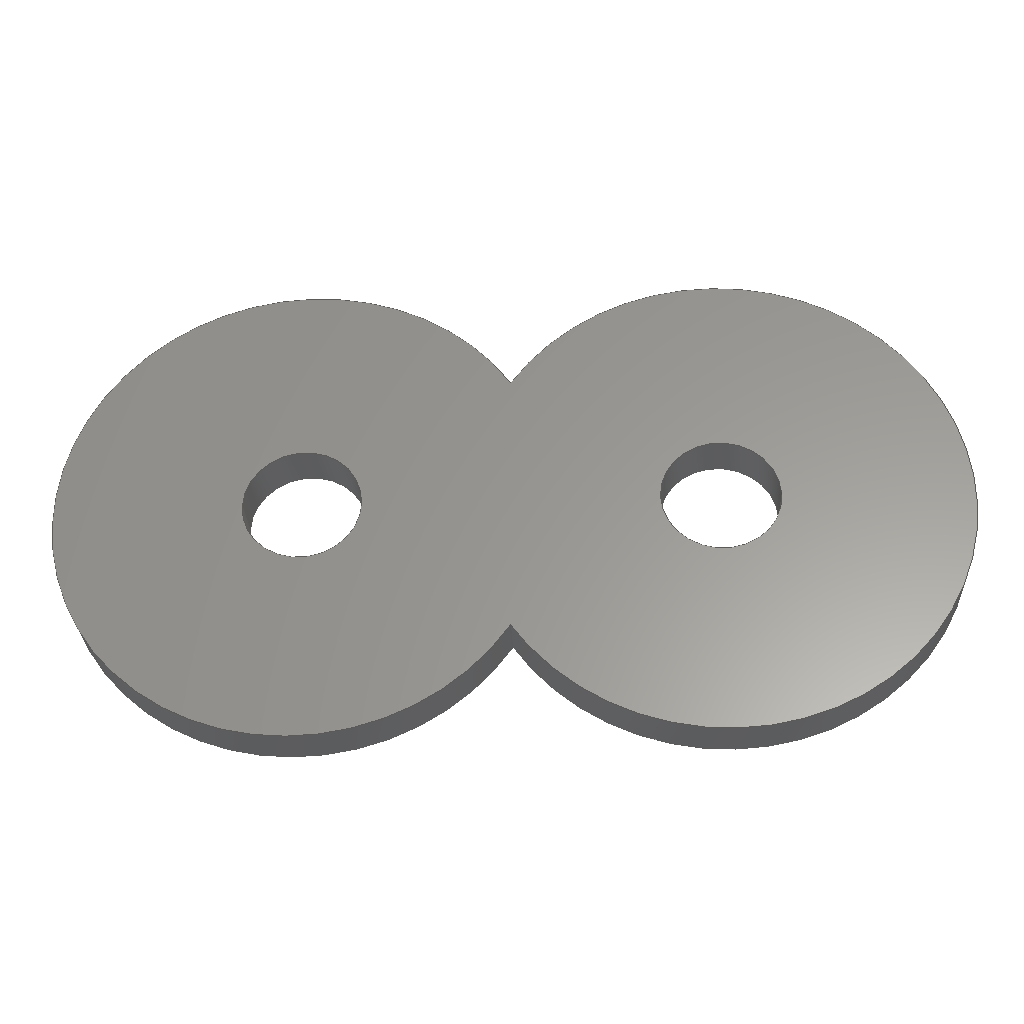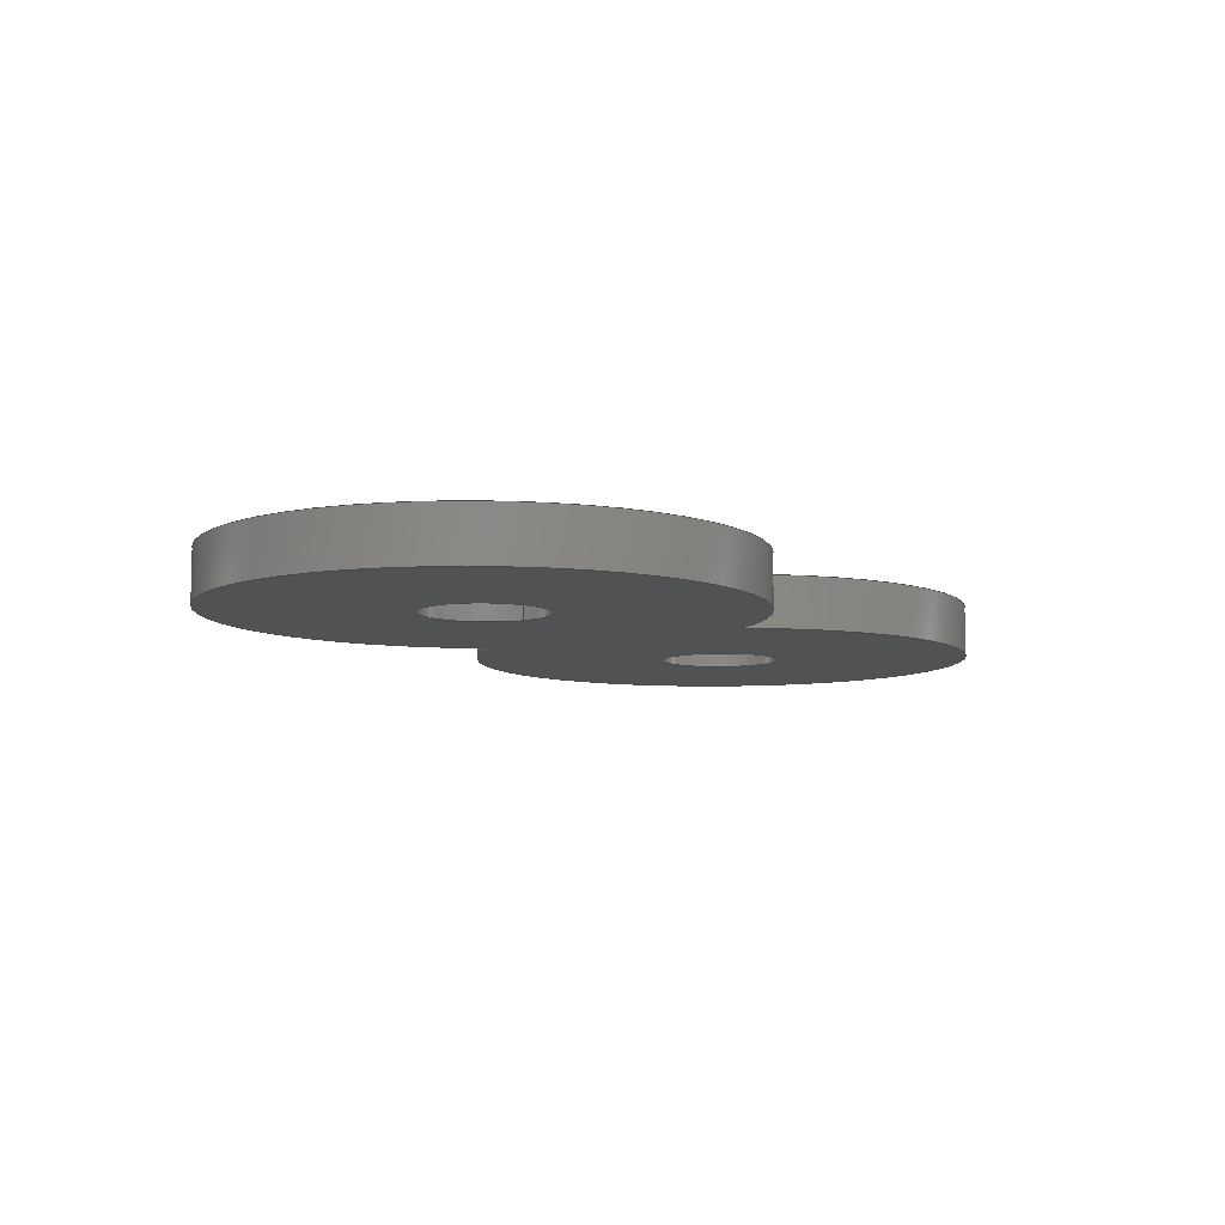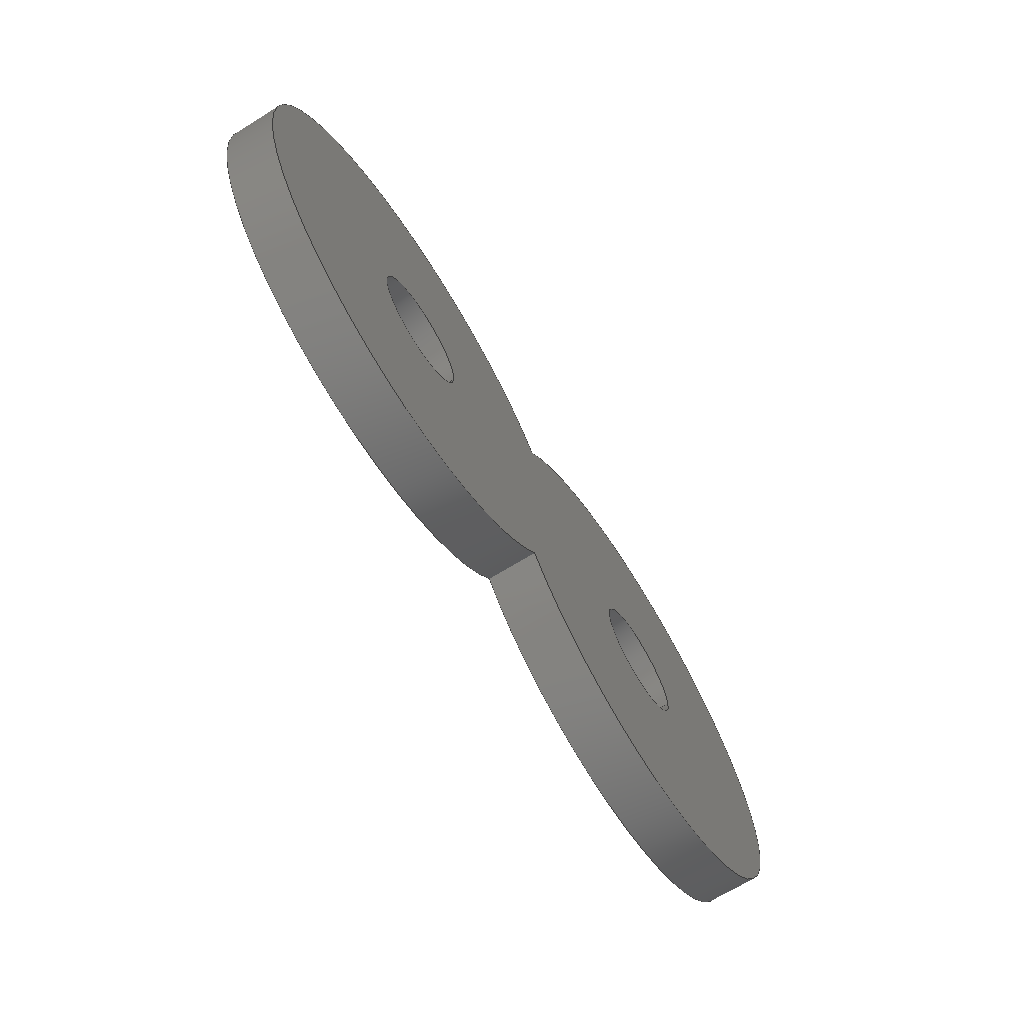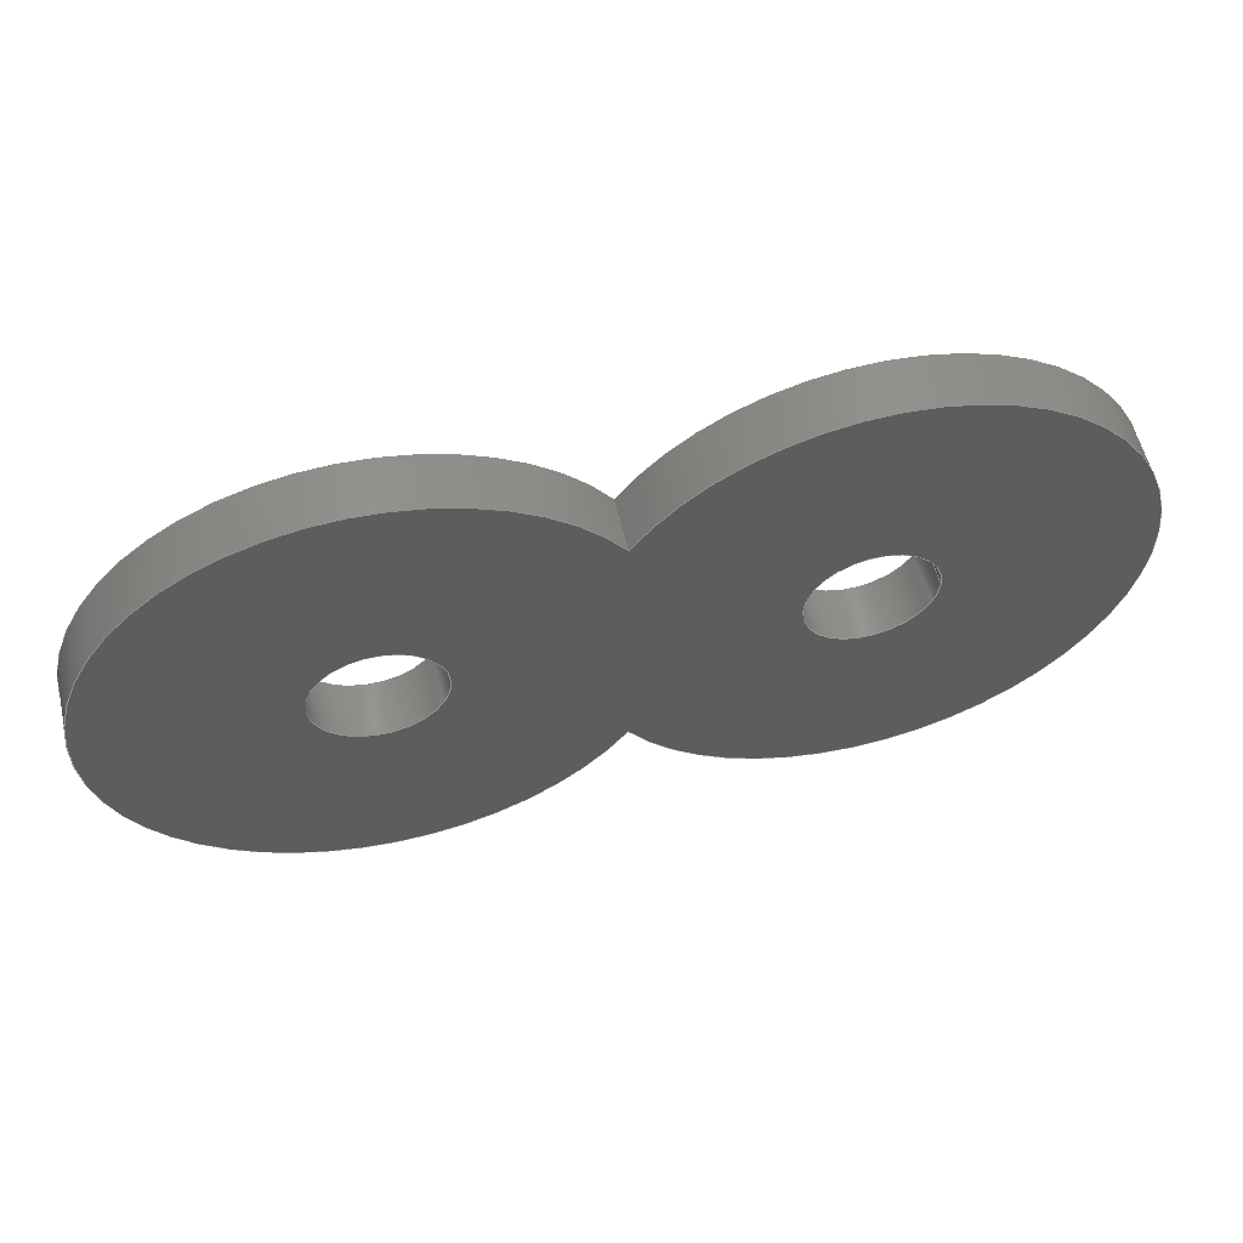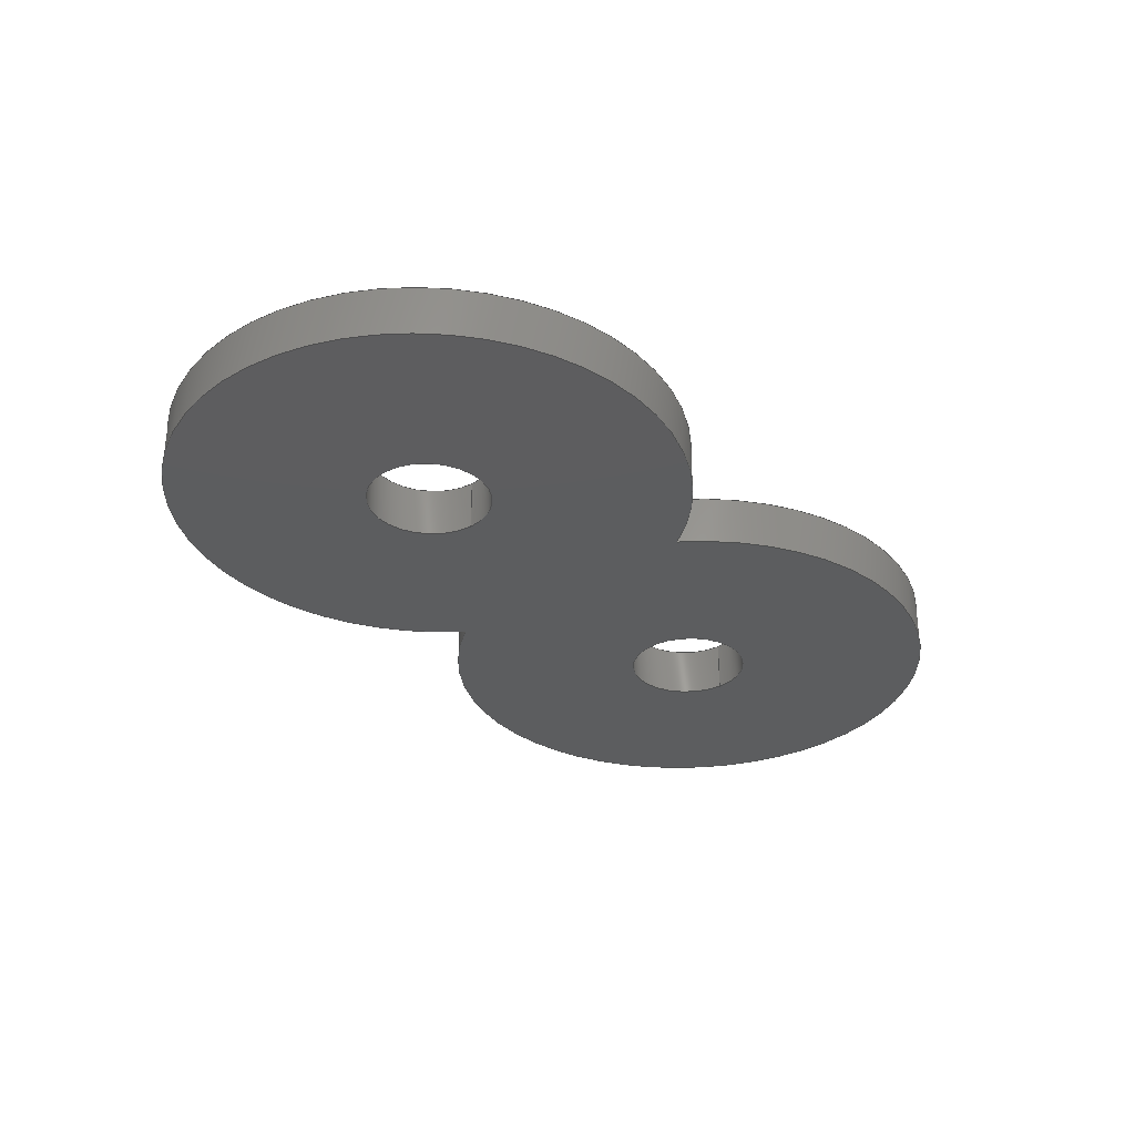
<metadata>
{"format":"step","ext":"stp","renderer":"f3d","projection":"perspective","resolution":1024,"background":"white","views":[{"elev":-29.6,"azim":-177.4,"up":"+Z"},{"elev":-8.0,"azim":122.2,"up":"+Y"},{"elev":-68.5,"azim":121.8,"up":"+Z"},{"elev":57.1,"azim":-13.3,"up":"+Z"},{"elev":-32.0,"azim":129.1,"up":"+Y"}]}
</metadata>
<code>
ISO-10303-21;
DATA;
#1=CARTESIAN_POINT('',(-20.83,0,0));
#2=DIRECTION('',(0,1,0));
#3=DIRECTION('',(0.8333,0,-0.5528));
#4=AXIS2_PLACEMENT_3D('',#1,#2,#3);
#5=CARTESIAN_POINT('',(20.83,0,0));
#6=DIRECTION('',(0,1,0));
#7=DIRECTION('',(-0.8333,0,0.5528));
#8=AXIS2_PLACEMENT_3D('',#5,#6,#7);
#9=CARTESIAN_POINT('',(-20.83,0,0));
#10=DIRECTION('',(0,1,0));
#11=DIRECTION('',(1,0,0));
#12=AXIS2_PLACEMENT_3D('',#9,#10,#11);
#13=CARTESIAN_POINT('',(-20.83,0,0));
#14=DIRECTION('',(0,1,0));
#15=DIRECTION('',(-1,0,0));
#16=AXIS2_PLACEMENT_3D('',#13,#14,#15);
#17=CARTESIAN_POINT('',(20.83,0,0));
#18=DIRECTION('',(0,1,0));
#19=DIRECTION('',(1,0,0));
#20=AXIS2_PLACEMENT_3D('',#17,#18,#19);
#21=CARTESIAN_POINT('',(20.83,0,0));
#22=DIRECTION('',(0,1,0));
#23=DIRECTION('',(-1,0,0));
#24=AXIS2_PLACEMENT_3D('',#21,#22,#23);
#25=DIRECTION('',(0,1,0));
#26=VECTOR('',#25,5);
#27=CARTESIAN_POINT('',(0,0,-13.82));
#28=LINE('',#27,#26);
#29=DIRECTION('',(0,1,0));
#30=VECTOR('',#29,5);
#31=CARTESIAN_POINT('',(0,0,13.82));
#32=LINE('',#31,#30);
#33=CARTESIAN_POINT('',(-20.83,5,0));
#34=DIRECTION('',(0,1,0));
#35=DIRECTION('',(0.8333,0,-0.5528));
#36=AXIS2_PLACEMENT_3D('',#33,#34,#35);
#37=CARTESIAN_POINT('',(20.83,5,0));
#38=DIRECTION('',(0,1,0));
#39=DIRECTION('',(-0.8333,0,0.5528));
#40=AXIS2_PLACEMENT_3D('',#37,#38,#39);
#41=CARTESIAN_POINT('',(-20.83,5,0));
#42=DIRECTION('',(0,1,0));
#43=DIRECTION('',(1,0,0));
#44=AXIS2_PLACEMENT_3D('',#41,#42,#43);
#45=CARTESIAN_POINT('',(-20.83,5,0));
#46=DIRECTION('',(0,1,0));
#47=DIRECTION('',(-1,0,0));
#48=AXIS2_PLACEMENT_3D('',#45,#46,#47);
#49=CARTESIAN_POINT('',(20.83,5,0));
#50=DIRECTION('',(0,1,0));
#51=DIRECTION('',(1,0,0));
#52=AXIS2_PLACEMENT_3D('',#49,#50,#51);
#53=CARTESIAN_POINT('',(20.83,5,0));
#54=DIRECTION('',(0,1,0));
#55=DIRECTION('',(-1,0,0));
#56=AXIS2_PLACEMENT_3D('',#53,#54,#55);
#57=DIRECTION('',(0,-1,0));
#58=VECTOR('',#57,5);
#59=CARTESIAN_POINT('',(-14.83,5,0));
#60=LINE('',#59,#58);
#61=DIRECTION('',(0,-1,0));
#62=VECTOR('',#61,5);
#63=CARTESIAN_POINT('',(-26.83,5,0));
#64=LINE('',#63,#62);
#65=DIRECTION('',(0,-1,0));
#66=VECTOR('',#65,5);
#67=CARTESIAN_POINT('',(26.83,5,0));
#68=LINE('',#67,#66);
#69=DIRECTION('',(0,-1,0));
#70=VECTOR('',#69,5);
#71=CARTESIAN_POINT('',(14.83,5,0));
#72=LINE('',#71,#70);
#73=CARTESIAN_POINT('',(0,0,-13.82));
#74=CARTESIAN_POINT('',(0,0,13.82));
#75=VERTEX_POINT('',#73);
#76=VERTEX_POINT('',#74);
#77=CARTESIAN_POINT('',(0,5,-13.82));
#78=CARTESIAN_POINT('',(0,5,13.82));
#79=VERTEX_POINT('',#77);
#80=VERTEX_POINT('',#78);
#81=CARTESIAN_POINT('',(-14.83,0,0));
#82=CARTESIAN_POINT('',(-26.83,0,0));
#83=VERTEX_POINT('',#81);
#84=VERTEX_POINT('',#82);
#85=CARTESIAN_POINT('',(26.83,0,0));
#86=CARTESIAN_POINT('',(14.83,0,0));
#87=VERTEX_POINT('',#85);
#88=VERTEX_POINT('',#86);
#89=CARTESIAN_POINT('',(-14.83,5,0));
#90=CARTESIAN_POINT('',(-26.83,5,0));
#91=VERTEX_POINT('',#89);
#92=VERTEX_POINT('',#90);
#93=CARTESIAN_POINT('',(26.83,5,0));
#94=CARTESIAN_POINT('',(14.83,5,0));
#95=VERTEX_POINT('',#93);
#96=VERTEX_POINT('',#94);
#97=CARTESIAN_POINT('',(0,0,0));
#98=DIRECTION('',(0,1,0));
#99=DIRECTION('',(1,0,0));
#100=AXIS2_PLACEMENT_3D('',#97,#98,#99);
#101=PLANE('',#100);
#102=ORIENTED_EDGE('',*,*,#261,.T.);
#103=ORIENTED_EDGE('',*,*,#262,.T.);
#104=EDGE_LOOP('',(#102,#103));
#105=FACE_OUTER_BOUND('',#104,.F.);
#106=ORIENTED_EDGE('',*,*,#263,.F.);
#107=ORIENTED_EDGE('',*,*,#264,.F.);
#108=EDGE_LOOP('',(#106,#107));
#109=FACE_BOUND('',#108,.F.);
#110=ORIENTED_EDGE('',*,*,#265,.F.);
#111=ORIENTED_EDGE('',*,*,#266,.F.);
#112=EDGE_LOOP('',(#110,#111));
#113=FACE_BOUND('',#112,.F.);
#114=ADVANCED_FACE('',(#105,#109,#113),#101,.F.);
#115=CARTESIAN_POINT('',(-20.83,0,0));
#116=DIRECTION('',(0,1,0));
#117=DIRECTION('',(1,0,0));
#118=AXIS2_PLACEMENT_3D('',#115,#116,#117);
#119=CYLINDRICAL_SURFACE('',#118,25);
#120=ORIENTED_EDGE('',*,*,#261,.F.);
#121=ORIENTED_EDGE('',*,*,#267,.T.);
#122=ORIENTED_EDGE('',*,*,#268,.T.);
#123=ORIENTED_EDGE('',*,*,#269,.F.);
#124=EDGE_LOOP('',(#120,#121,#122,#123));
#125=FACE_OUTER_BOUND('',#124,.F.);
#126=ADVANCED_FACE('',(#125),#119,.T.);
#127=CARTESIAN_POINT('',(20.83,0,0));
#128=DIRECTION('',(0,1,0));
#129=DIRECTION('',(1,0,0));
#130=AXIS2_PLACEMENT_3D('',#127,#128,#129);
#131=CYLINDRICAL_SURFACE('',#130,25);
#132=ORIENTED_EDGE('',*,*,#262,.F.);
#133=ORIENTED_EDGE('',*,*,#269,.T.);
#134=ORIENTED_EDGE('',*,*,#270,.T.);
#135=ORIENTED_EDGE('',*,*,#267,.F.);
#136=EDGE_LOOP('',(#132,#133,#134,#135));
#137=FACE_OUTER_BOUND('',#136,.F.);
#138=ADVANCED_FACE('',(#137),#131,.T.);
#139=CARTESIAN_POINT('',(0,5,0));
#140=DIRECTION('',(0,1,0));
#141=DIRECTION('',(1,0,0));
#142=AXIS2_PLACEMENT_3D('',#139,#140,#141);
#143=PLANE('',#142);
#144=ORIENTED_EDGE('',*,*,#268,.F.);
#145=ORIENTED_EDGE('',*,*,#270,.F.);
#146=EDGE_LOOP('',(#144,#145));
#147=FACE_OUTER_BOUND('',#146,.F.);
#148=ORIENTED_EDGE('',*,*,#271,.T.);
#149=ORIENTED_EDGE('',*,*,#272,.T.);
#150=EDGE_LOOP('',(#148,#149));
#151=FACE_BOUND('',#150,.F.);
#152=ORIENTED_EDGE('',*,*,#273,.T.);
#153=ORIENTED_EDGE('',*,*,#274,.T.);
#154=EDGE_LOOP('',(#152,#153));
#155=FACE_BOUND('',#154,.F.);
#156=ADVANCED_FACE('',(#147,#151,#155),#143,.T.);
#157=CARTESIAN_POINT('',(-20.83,5,0));
#158=DIRECTION('',(0,1,0));
#159=DIRECTION('',(1,0,0));
#160=AXIS2_PLACEMENT_3D('',#157,#158,#159);
#161=CYLINDRICAL_SURFACE('',#160,6);
#162=ORIENTED_EDGE('',*,*,#263,.T.);
#163=ORIENTED_EDGE('',*,*,#275,.F.);
#164=ORIENTED_EDGE('',*,*,#271,.F.);
#165=ORIENTED_EDGE('',*,*,#276,.T.);
#166=EDGE_LOOP('',(#162,#163,#164,#165));
#167=FACE_OUTER_BOUND('',#166,.F.);
#168=ADVANCED_FACE('',(#167),#161,.F.);
#169=CARTESIAN_POINT('',(-20.83,5,0));
#170=DIRECTION('',(0,1,0));
#171=DIRECTION('',(1,0,0));
#172=AXIS2_PLACEMENT_3D('',#169,#170,#171);
#173=CYLINDRICAL_SURFACE('',#172,6);
#174=ORIENTED_EDGE('',*,*,#264,.T.);
#175=ORIENTED_EDGE('',*,*,#276,.F.);
#176=ORIENTED_EDGE('',*,*,#272,.F.);
#177=ORIENTED_EDGE('',*,*,#275,.T.);
#178=EDGE_LOOP('',(#174,#175,#176,#177));
#179=FACE_OUTER_BOUND('',#178,.F.);
#180=ADVANCED_FACE('',(#179),#173,.F.);
#181=CARTESIAN_POINT('',(20.83,5,0));
#182=DIRECTION('',(0,1,0));
#183=DIRECTION('',(1,0,0));
#184=AXIS2_PLACEMENT_3D('',#181,#182,#183);
#185=CYLINDRICAL_SURFACE('',#184,6);
#186=ORIENTED_EDGE('',*,*,#265,.T.);
#187=ORIENTED_EDGE('',*,*,#277,.F.);
#188=ORIENTED_EDGE('',*,*,#273,.F.);
#189=ORIENTED_EDGE('',*,*,#278,.T.);
#190=EDGE_LOOP('',(#186,#187,#188,#189));
#191=FACE_OUTER_BOUND('',#190,.F.);
#192=ADVANCED_FACE('',(#191),#185,.F.);
#193=CARTESIAN_POINT('',(20.83,5,0));
#194=DIRECTION('',(0,1,0));
#195=DIRECTION('',(1,0,0));
#196=AXIS2_PLACEMENT_3D('',#193,#194,#195);
#197=CYLINDRICAL_SURFACE('',#196,6);
#198=ORIENTED_EDGE('',*,*,#266,.T.);
#199=ORIENTED_EDGE('',*,*,#278,.F.);
#200=ORIENTED_EDGE('',*,*,#274,.F.);
#201=ORIENTED_EDGE('',*,*,#277,.T.);
#202=EDGE_LOOP('',(#198,#199,#200,#201));
#203=FACE_OUTER_BOUND('',#202,.F.);
#204=ADVANCED_FACE('',(#203),#197,.F.);
#205=CLOSED_SHELL('',(#114,#126,#138,#156,#168,#180,#192,#204));
#206=MANIFOLD_SOLID_BREP('',#205);
#207=DIMENSIONAL_EXPONENTS(0,0,0,0,0,0,0);
#208=PLANE_ANGLE_MEASURE_WITH_UNIT(PLANE_ANGLE_MEASURE(0.01745),#280);
#209=(CONVERSION_BASED_UNIT('DEGREE',#208)NAMED_UNIT(*)PLANE_ANGLE_UNIT());
#210=UNCERTAINTY_MEASURE_WITH_UNIT(LENGTH_MEASURE(0.01046),#279,
'closure',
'Maximum model space distance between geometric entities at asserted connectivities');
#211=(GEOMETRIC_REPRESENTATION_CONTEXT(3)GLOBAL_UNCERTAINTY_ASSIGNED_CONTEXT((
#210))GLOBAL_UNIT_ASSIGNED_CONTEXT((#279,#209,#281))REPRESENTATION_CONTEXT
('ID1','3'));
#212=APPLICATION_CONTEXT(
'CONFIGURATION CONTROLLED 3D DESIGNS OF MECHANICAL PARTS AND ASSEMBLIES');
#213=APPLICATION_PROTOCOL_DEFINITION('international standard',
'config_control_design',1994,#212);
#214=DESIGN_CONTEXT('',#212,'design');
#215=MECHANICAL_CONTEXT('',#212,'mechanical');
#216=PRODUCT('2WAY_RATCHET','2WAY_RATCHET','NOT SPECIFIED',(#215));
#217=PRODUCT_DEFINITION_FORMATION_WITH_SPECIFIED_SOURCE('4','LAST_VERSION',#216,
.MADE.);
#218=PRODUCT_CATEGORY('part','');
#219=PRODUCT_RELATED_PRODUCT_CATEGORY('detail','',(#216));
#220=PRODUCT_CATEGORY_RELATIONSHIP('','',#218,#219);
#221=SECURITY_CLASSIFICATION_LEVEL('unclassified');
#222=SECURITY_CLASSIFICATION('','',#221);
#223=CC_DESIGN_SECURITY_CLASSIFICATION(#222,(#217));
#224=APPROVAL_STATUS('approved');
#225=APPROVAL(#224,'');
#226=CC_DESIGN_APPROVAL(#225,(#222,#217,#283));
#227=CALENDAR_DATE(120,16,8);
#228=COORDINATED_UNIVERSAL_TIME_OFFSET(10,0,.AHEAD.);
#229=LOCAL_TIME(19,25,2,#228);
#230=DATE_AND_TIME(#227,#229);
#231=APPROVAL_DATE_TIME(#230,#225);
#232=DATE_TIME_ROLE('creation_date');
#233=CC_DESIGN_DATE_AND_TIME_ASSIGNMENT(#230,#232,(#283));
#234=DATE_TIME_ROLE('classification_date');
#235=CC_DESIGN_DATE_AND_TIME_ASSIGNMENT(#230,#234,(#222));
#236=PERSON('UNSPECIFIED','UNSPECIFIED',$,$,$,$);
#237=ORGANIZATION('UNSPECIFIED','UNSPECIFIED','UNSPECIFIED');
#238=PERSON_AND_ORGANIZATION(#236,#237);
#239=APPROVAL_ROLE('approver');
#240=APPROVAL_PERSON_ORGANIZATION(#238,#225,#239);
#241=PERSON_AND_ORGANIZATION_ROLE('creator');
#242=CC_DESIGN_PERSON_AND_ORGANIZATION_ASSIGNMENT(#238,#241,(#217,#283));
#243=PERSON_AND_ORGANIZATION_ROLE('design_supplier');
#244=CC_DESIGN_PERSON_AND_ORGANIZATION_ASSIGNMENT(#238,#243,(#217));
#245=PERSON_AND_ORGANIZATION_ROLE('classification_officer');
#246=CC_DESIGN_PERSON_AND_ORGANIZATION_ASSIGNMENT(#238,#245,(#222));
#247=PERSON_AND_ORGANIZATION_ROLE('design_owner');
#248=CC_DESIGN_PERSON_AND_ORGANIZATION_ASSIGNMENT(#238,#247,(#216));
#249=CIRCLE('',#4,25);
#250=CIRCLE('',#8,25);
#251=CIRCLE('',#12,6);
#252=CIRCLE('',#16,6);
#253=CIRCLE('',#20,6);
#254=CIRCLE('',#24,6);
#255=CIRCLE('',#36,25);
#256=CIRCLE('',#40,25);
#257=CIRCLE('',#44,6);
#258=CIRCLE('',#48,6);
#259=CIRCLE('',#52,6);
#260=CIRCLE('',#56,6);
#261=EDGE_CURVE('',#75,#76,#249,.T.);
#262=EDGE_CURVE('',#76,#75,#250,.T.);
#263=EDGE_CURVE('',#83,#84,#251,.T.);
#264=EDGE_CURVE('',#84,#83,#252,.T.);
#265=EDGE_CURVE('',#87,#88,#253,.T.);
#266=EDGE_CURVE('',#88,#87,#254,.T.);
#267=EDGE_CURVE('',#75,#79,#28,.T.);
#268=EDGE_CURVE('',#79,#80,#255,.T.);
#269=EDGE_CURVE('',#76,#80,#32,.T.);
#270=EDGE_CURVE('',#80,#79,#256,.T.);
#271=EDGE_CURVE('',#91,#92,#257,.T.);
#272=EDGE_CURVE('',#92,#91,#258,.T.);
#273=EDGE_CURVE('',#95,#96,#259,.T.);
#274=EDGE_CURVE('',#96,#95,#260,.T.);
#275=EDGE_CURVE('',#92,#84,#64,.T.);
#276=EDGE_CURVE('',#91,#83,#60,.T.);
#277=EDGE_CURVE('',#96,#88,#72,.T.);
#278=EDGE_CURVE('',#95,#87,#68,.T.);
#279=(LENGTH_UNIT()NAMED_UNIT(*)SI_UNIT(.MILLI.,.METRE.));
#280=(NAMED_UNIT(*)PLANE_ANGLE_UNIT()SI_UNIT($,.RADIAN.));
#281=(NAMED_UNIT(*)SI_UNIT($,.STERADIAN.)SOLID_ANGLE_UNIT());
#282=ADVANCED_BREP_SHAPE_REPRESENTATION('',(#206),#211);
#283=PRODUCT_DEFINITION('design','',#217,#214);
#284=PRODUCT_DEFINITION_SHAPE('','SHAPE FOR 2WAY_RATCHET.',#283);
#285=SHAPE_DEFINITION_REPRESENTATION(#284,#282);
ENDSEC;
END-ISO-10303-21;

</code>
